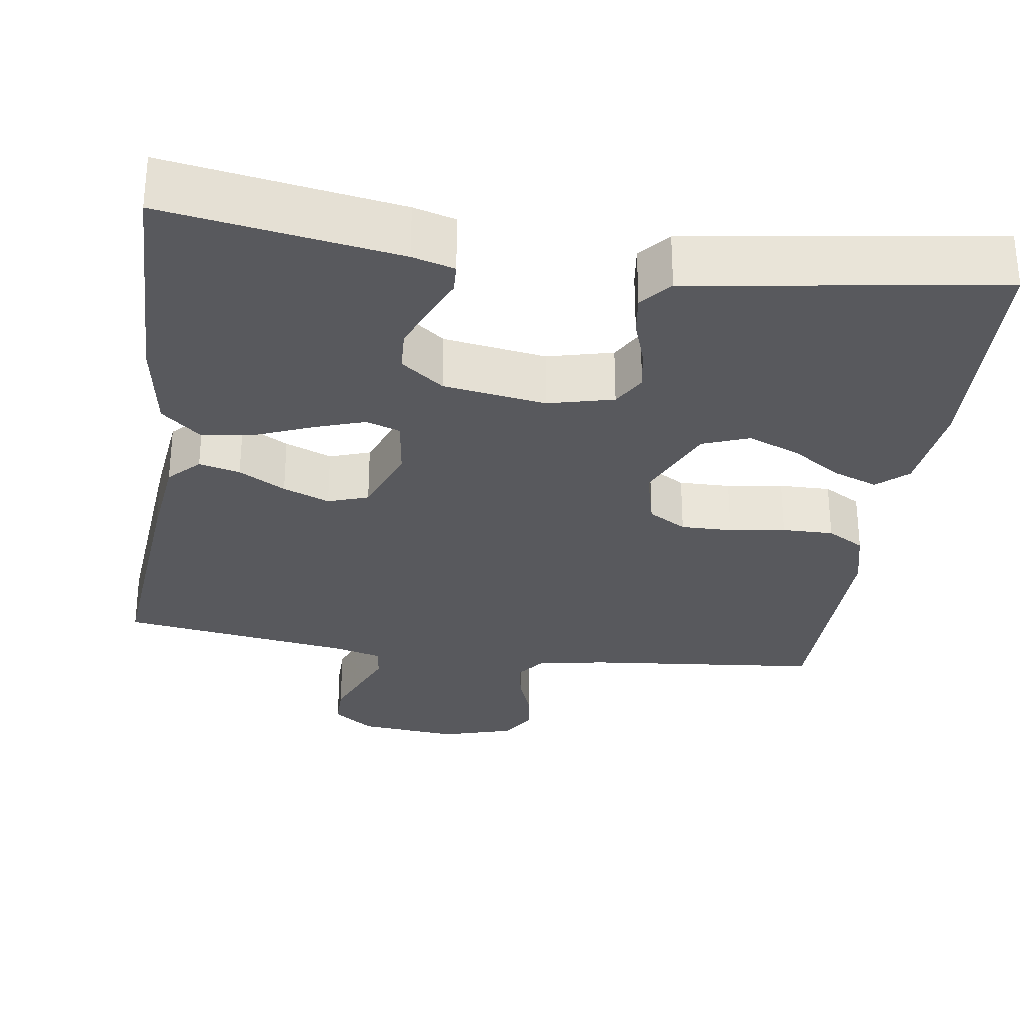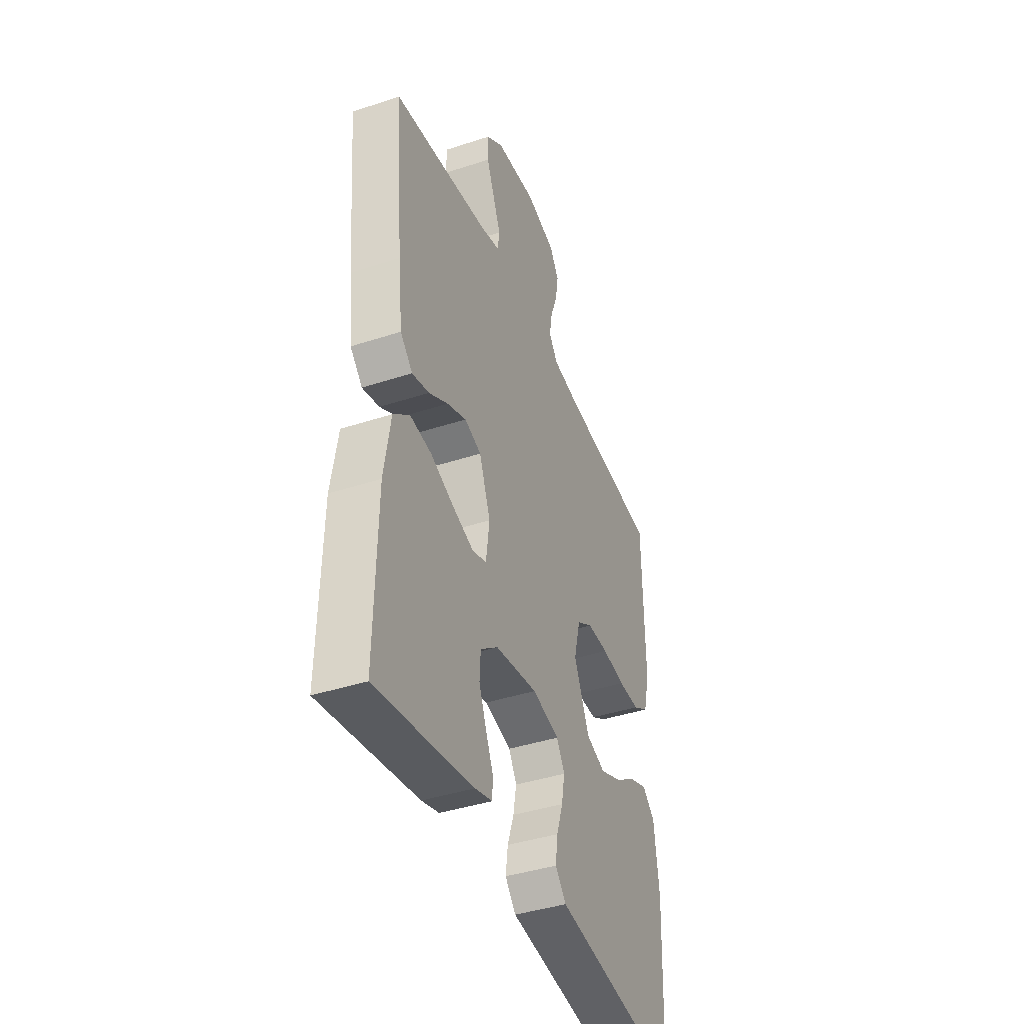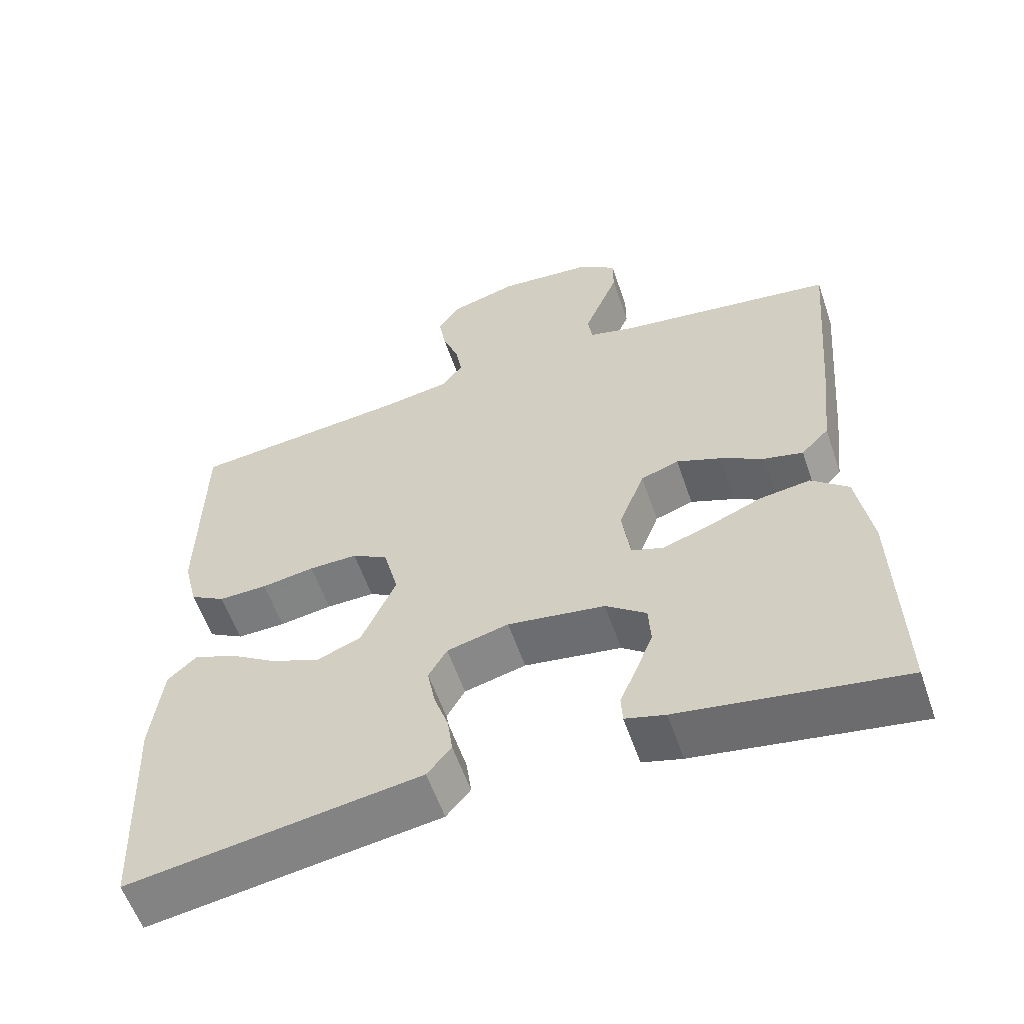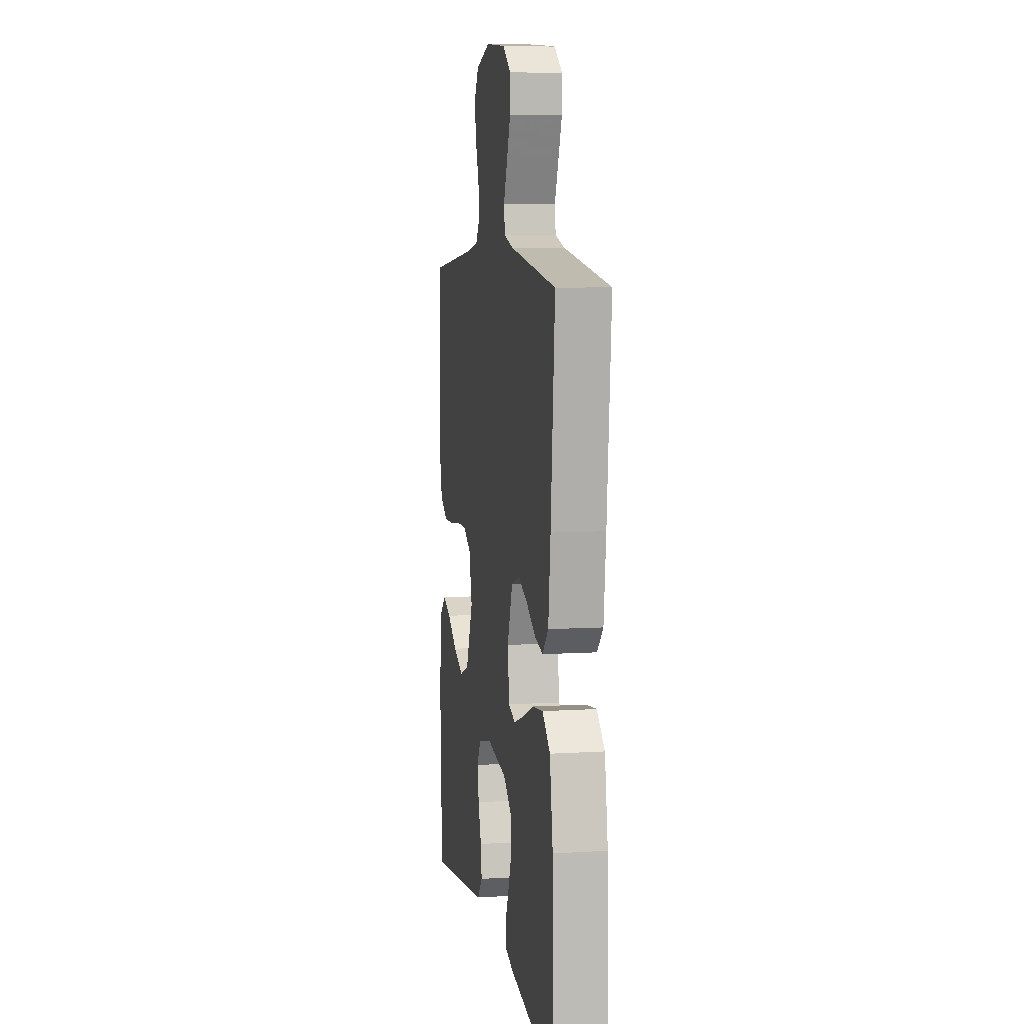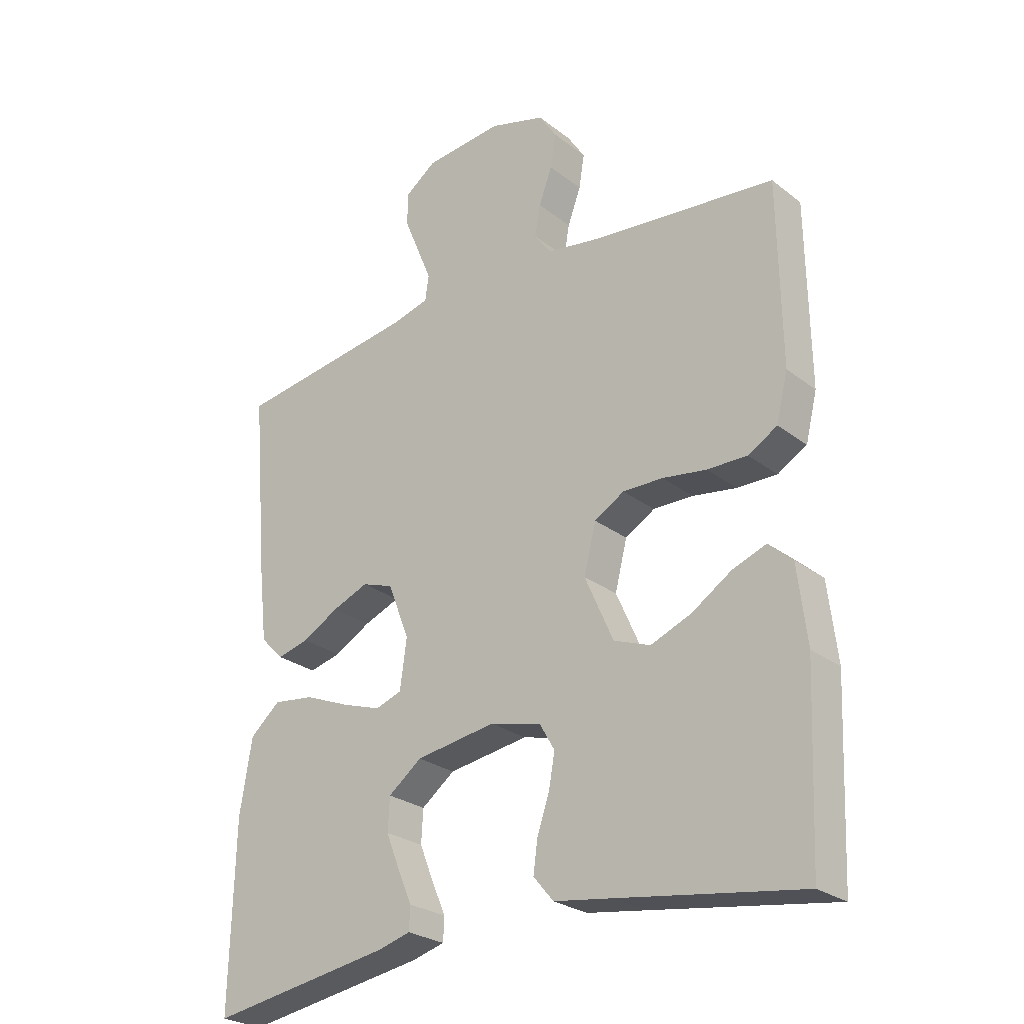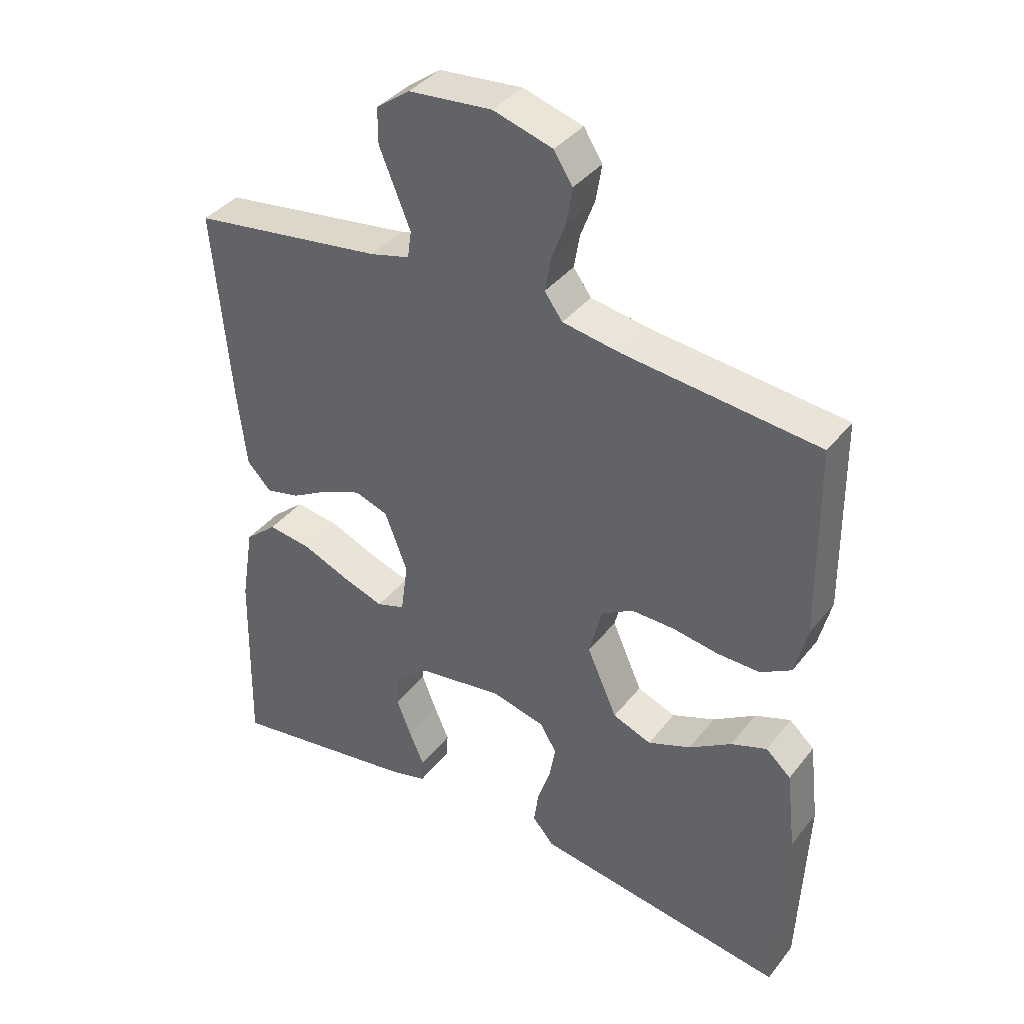
<metadata>
{"format":"obj","ext":"obj","renderer":"f3d","projection":"perspective","resolution":1024,"background":"white","views":[{"elev":-30.0,"azim":171.6,"up":"+Y"},{"elev":-40.9,"azim":111.8,"up":"+Z"},{"elev":-58.0,"azim":18.9,"up":"+Z"},{"elev":7.6,"azim":80.2,"up":"+Z"},{"elev":-26.2,"azim":-140.2,"up":"+Z"},{"elev":38.4,"azim":-146.2,"up":"+Z"}]}
</metadata>
<code>
v -0.5 0.07 0.5
v -0.2 0.07 0.531
v -0.109 0.07 0.546
v -0.081 0.07 0.584
v -0.09 0.07 0.636
v -0.112 0.07 0.695
v -0.121 0.07 0.751
v -0.092 0.07 0.796
v 0 0.07 0.823
v 0.129 0.07 0.811
v 0.181 0.07 0.773
v 0.181 0.07 0.718
v 0.156 0.07 0.657
v 0.133 0.07 0.601
v 0.139 0.07 0.559
v 0.2 0.07 0.543
v 0.5 0.07 0.5
v 0.474 0.07 0.2
v 0.46 0.07 0.077
v 0.422 0.07 0.038
v 0.369 0.07 0.051
v 0.309 0.07 0.085
v 0.249 0.07 0.109
v 0.197 0.07 0.091
v 0.162 0.07 0
v 0.173 0.07 -0.081
v 0.217 0.07 -0.096
v 0.282 0.07 -0.074
v 0.355 0.07 -0.044
v 0.423 0.07 -0.035
v 0.473 0.07 -0.078
v 0.493 0.07 -0.2
v 0.5 0.07 -0.5
v 0.2 0.07 -0.452
v 0.146 0.07 -0.437
v 0.144 0.07 -0.399
v 0.167 0.07 -0.346
v 0.19 0.07 -0.288
v 0.187 0.07 -0.234
v 0.132 0.07 -0.192
v 0 0.07 -0.172
v -0.084 0.07 -0.193
v -0.109 0.07 -0.236
v -0.099 0.07 -0.291
v -0.079 0.07 -0.35
v -0.072 0.07 -0.402
v -0.105 0.07 -0.441
v -0.2 0.07 -0.455
v -0.5 0.07 -0.5
v -0.513 0.07 -0.2
v -0.498 0.07 -0.074
v -0.459 0.07 -0.039
v -0.403 0.07 -0.06
v -0.338 0.07 -0.102
v -0.271 0.07 -0.129
v -0.211 0.07 -0.106
v -0.164 0.07 0
v -0.184 0.07 0.079
v -0.233 0.07 0.108
v -0.299 0.07 0.107
v -0.371 0.07 0.096
v -0.437 0.07 0.095
v -0.485 0.07 0.123
v -0.504 0.07 0.2
v -0.5 0 0.5
v -0.2 0 0.531
v -0.109 0 0.546
v -0.081 0 0.584
v -0.09 0 0.636
v -0.112 0 0.695
v -0.121 0 0.751
v -0.092 0 0.796
v 0 0 0.823
v 0.129 0 0.811
v 0.181 0 0.773
v 0.181 0 0.718
v 0.156 0 0.657
v 0.133 0 0.601
v 0.139 0 0.559
v 0.2 0 0.543
v 0.5 0 0.5
v 0.474 0 0.2
v 0.46 0 0.077
v 0.422 0 0.038
v 0.369 0 0.051
v 0.309 0 0.085
v 0.249 0 0.109
v 0.197 0 0.091
v 0.162 0 0
v 0.173 0 -0.081
v 0.217 0 -0.096
v 0.282 0 -0.074
v 0.355 0 -0.044
v 0.423 0 -0.035
v 0.473 0 -0.078
v 0.493 0 -0.2
v 0.5 0 -0.5
v 0.2 0 -0.452
v 0.146 0 -0.437
v 0.144 0 -0.399
v 0.167 0 -0.346
v 0.19 0 -0.288
v 0.187 0 -0.234
v 0.132 0 -0.192
v 0 0 -0.172
v -0.084 0 -0.193
v -0.109 0 -0.236
v -0.099 0 -0.291
v -0.079 0 -0.35
v -0.072 0 -0.402
v -0.105 0 -0.441
v -0.2 0 -0.455
v -0.5 0 -0.5
v -0.513 0 -0.2
v -0.498 0 -0.074
v -0.459 0 -0.039
v -0.403 0 -0.06
v -0.338 0 -0.102
v -0.271 0 -0.129
v -0.211 0 -0.106
v -0.164 0 0
v -0.184 0 0.079
v -0.233 0 0.108
v -0.299 0 0.107
v -0.371 0 0.096
v -0.437 0 0.095
v -0.485 0 0.123
v -0.504 0 0.2
f 63 64 1 2
f 60 61 62 63
f 59 60 63 2
f 58 59 2 3
f 57 58 3 4
f 51 52 53 54
f 51 54 55
f 48 49 50 51
f 48 51 55
f 47 48 55 56
f 44 45 46 47
f 43 44 47 56
f 34 35 36 37
f 34 37 38
f 33 34 38 39
f 31 32 33 39
f 28 29 30 31
f 27 28 31 39
f 19 20 21 22
f 19 22 23
f 16 17 18 19
f 15 16 19 23
f 11 12 13 14
f 9 10 11 14
f 9 14 15
f 5 6 7 8
f 4 5 8 9
f 57 4 9 15
f 42 43 56 57
f 41 42 57 15
f 26 27 39 40
f 25 26 40 41
f 24 25 41 15
f 15 23 24
f 66 65 128 127
f 127 126 125 124
f 66 127 124 123
f 67 66 123 122
f 68 67 122 121
f 118 117 116 115
f 119 118 115
f 115 114 113 112
f 119 115 112
f 120 119 112 111
f 111 110 109 108
f 120 111 108 107
f 101 100 99 98
f 102 101 98
f 103 102 98 97
f 103 97 96 95
f 95 94 93 92
f 103 95 92 91
f 86 85 84 83
f 87 86 83
f 83 82 81 80
f 87 83 80 79
f 78 77 76 75
f 78 75 74 73
f 79 78 73
f 72 71 70 69
f 73 72 69 68
f 79 73 68 121
f 121 120 107 106
f 79 121 106 105
f 104 103 91 90
f 105 104 90 89
f 79 105 89 88
f 88 87 79
f 1 65 66 2
f 2 66 67 3
f 3 67 68 4
f 4 68 69 5
f 5 69 70 6
f 6 70 71 7
f 7 71 72 8
f 8 72 73 9
f 9 73 74 10
f 10 74 75 11
f 11 75 76 12
f 12 76 77 13
f 13 77 78 14
f 14 78 79 15
f 15 79 80 16
f 16 80 81 17
f 17 81 82 18
f 18 82 83 19
f 19 83 84 20
f 20 84 85 21
f 21 85 86 22
f 22 86 87 23
f 23 87 88 24
f 24 88 89 25
f 25 89 90 26
f 26 90 91 27
f 27 91 92 28
f 28 92 93 29
f 29 93 94 30
f 30 94 95 31
f 31 95 96 32
f 32 96 97 33
f 33 97 98 34
f 34 98 99 35
f 35 99 100 36
f 36 100 101 37
f 37 101 102 38
f 38 102 103 39
f 39 103 104 40
f 40 104 105 41
f 41 105 106 42
f 42 106 107 43
f 43 107 108 44
f 44 108 109 45
f 45 109 110 46
f 46 110 111 47
f 47 111 112 48
f 48 112 113 49
f 49 113 114 50
f 50 114 115 51
f 51 115 116 52
f 52 116 117 53
f 53 117 118 54
f 54 118 119 55
f 55 119 120 56
f 56 120 121 57
f 57 121 122 58
f 58 122 123 59
f 59 123 124 60
f 60 124 125 61
f 61 125 126 62
f 62 126 127 63
f 63 127 128 64
f 64 128 65 1

</code>
